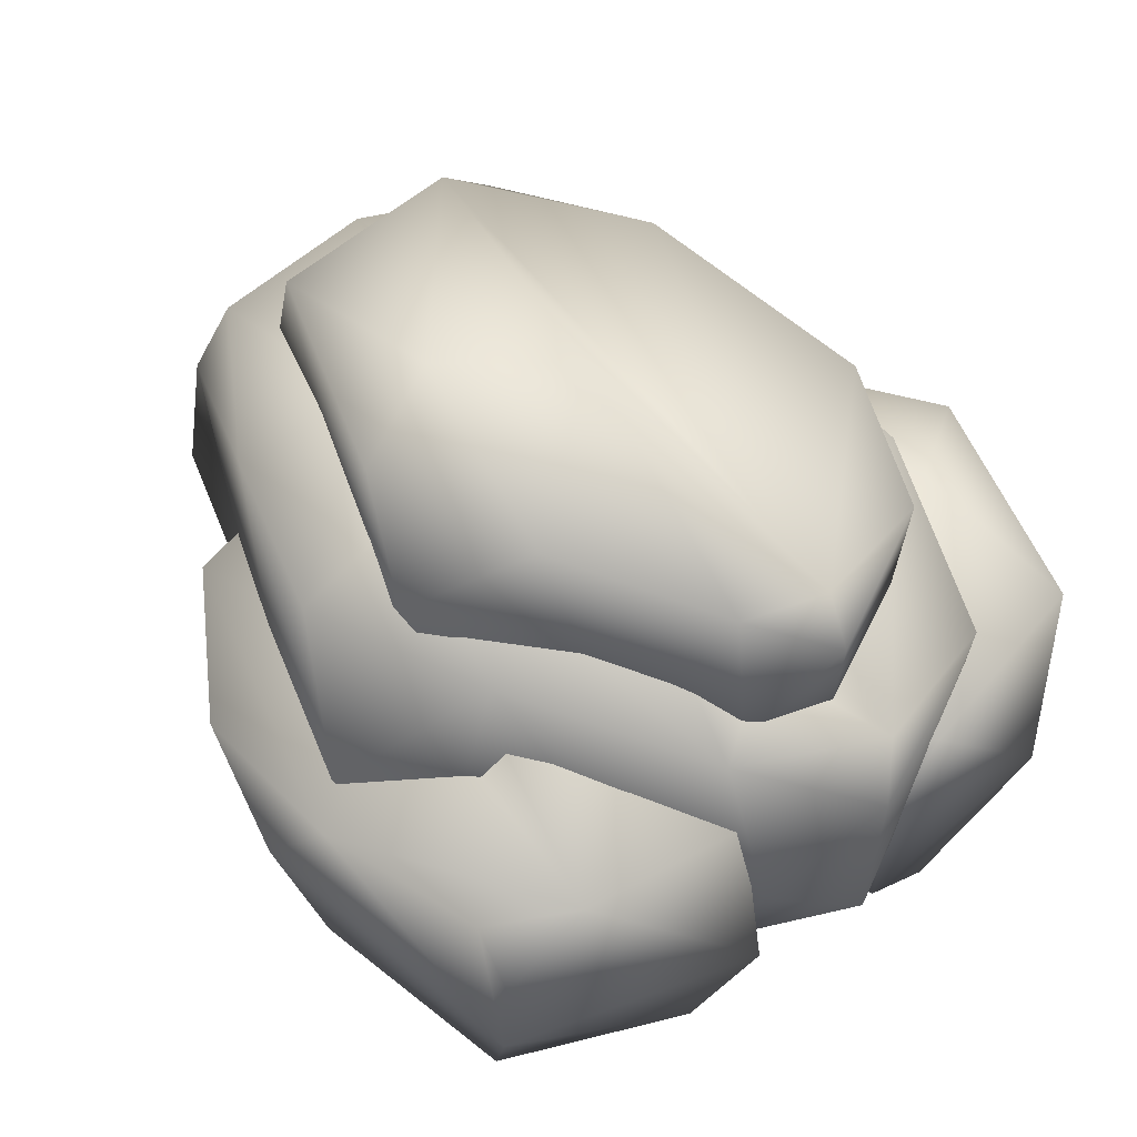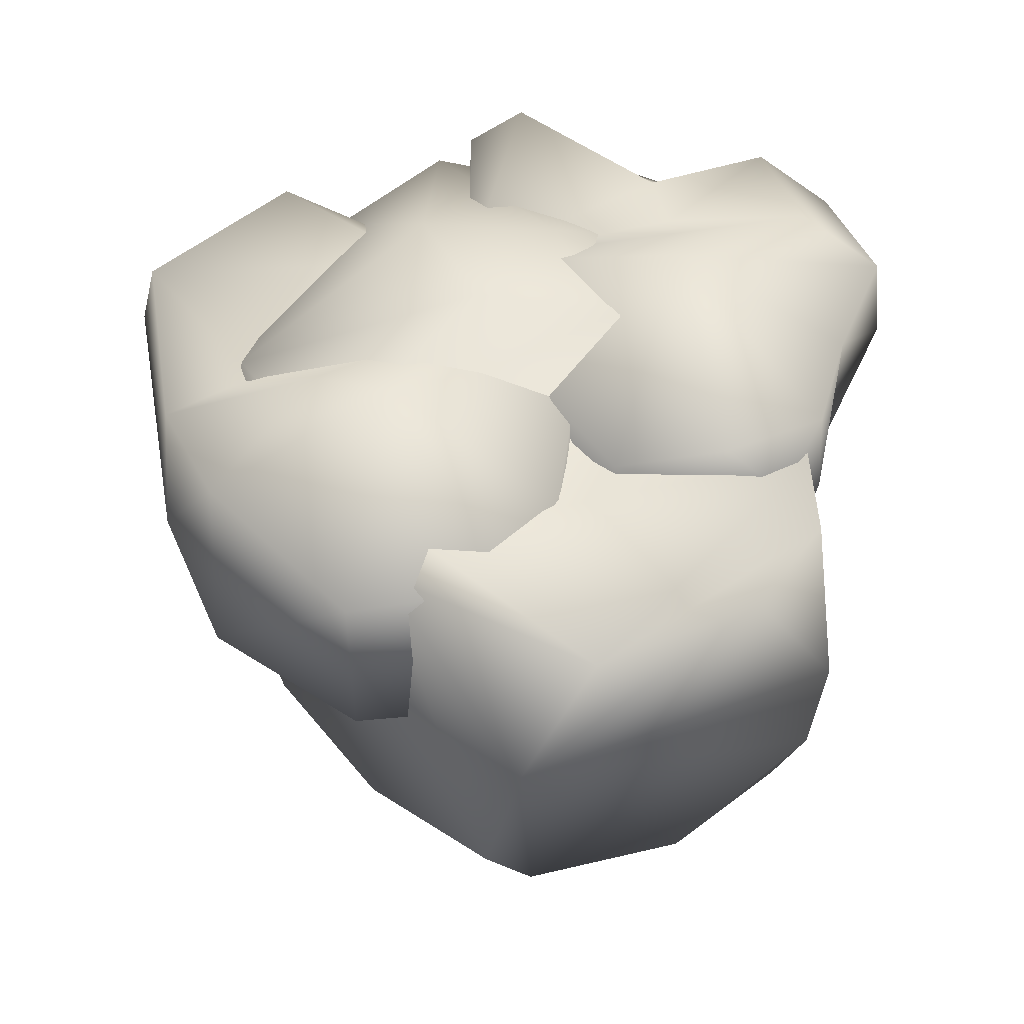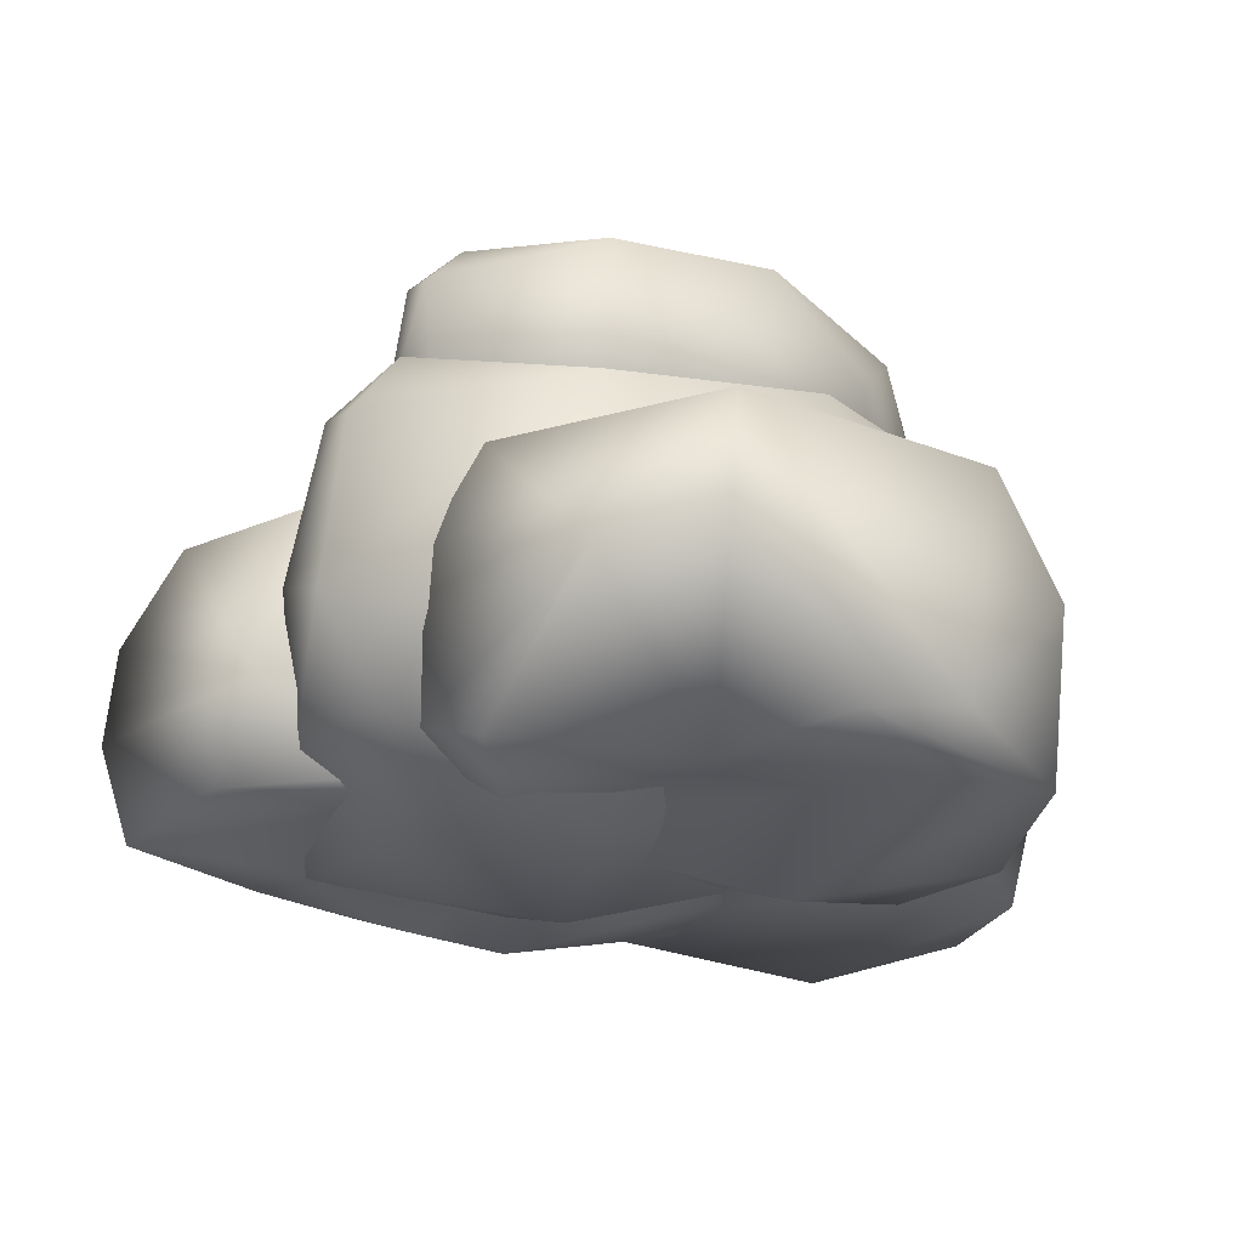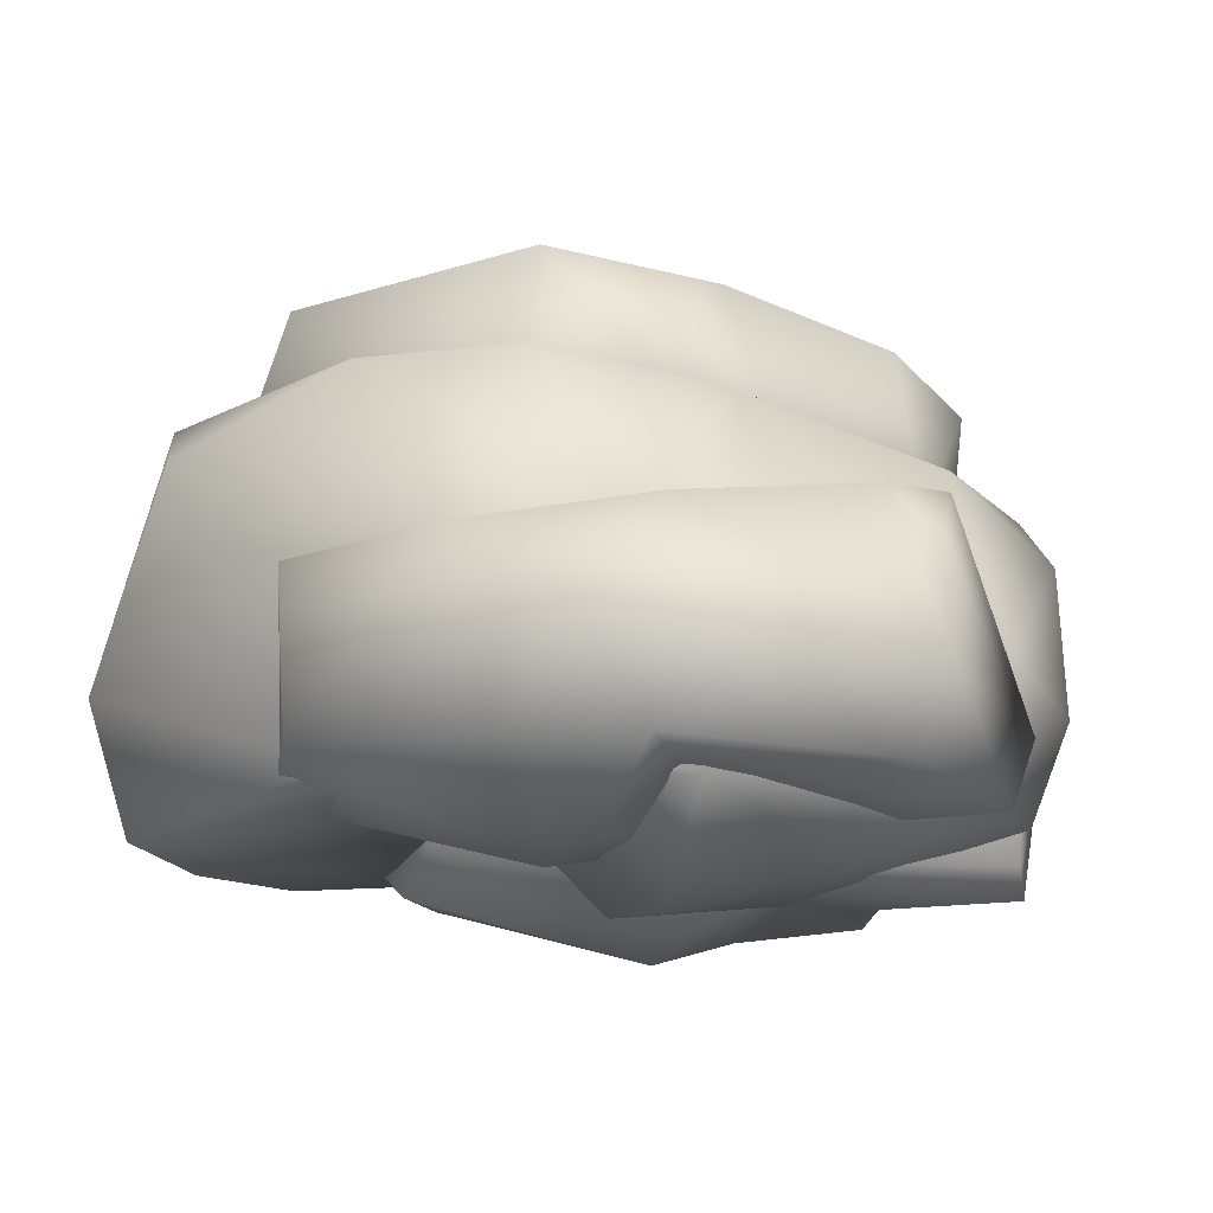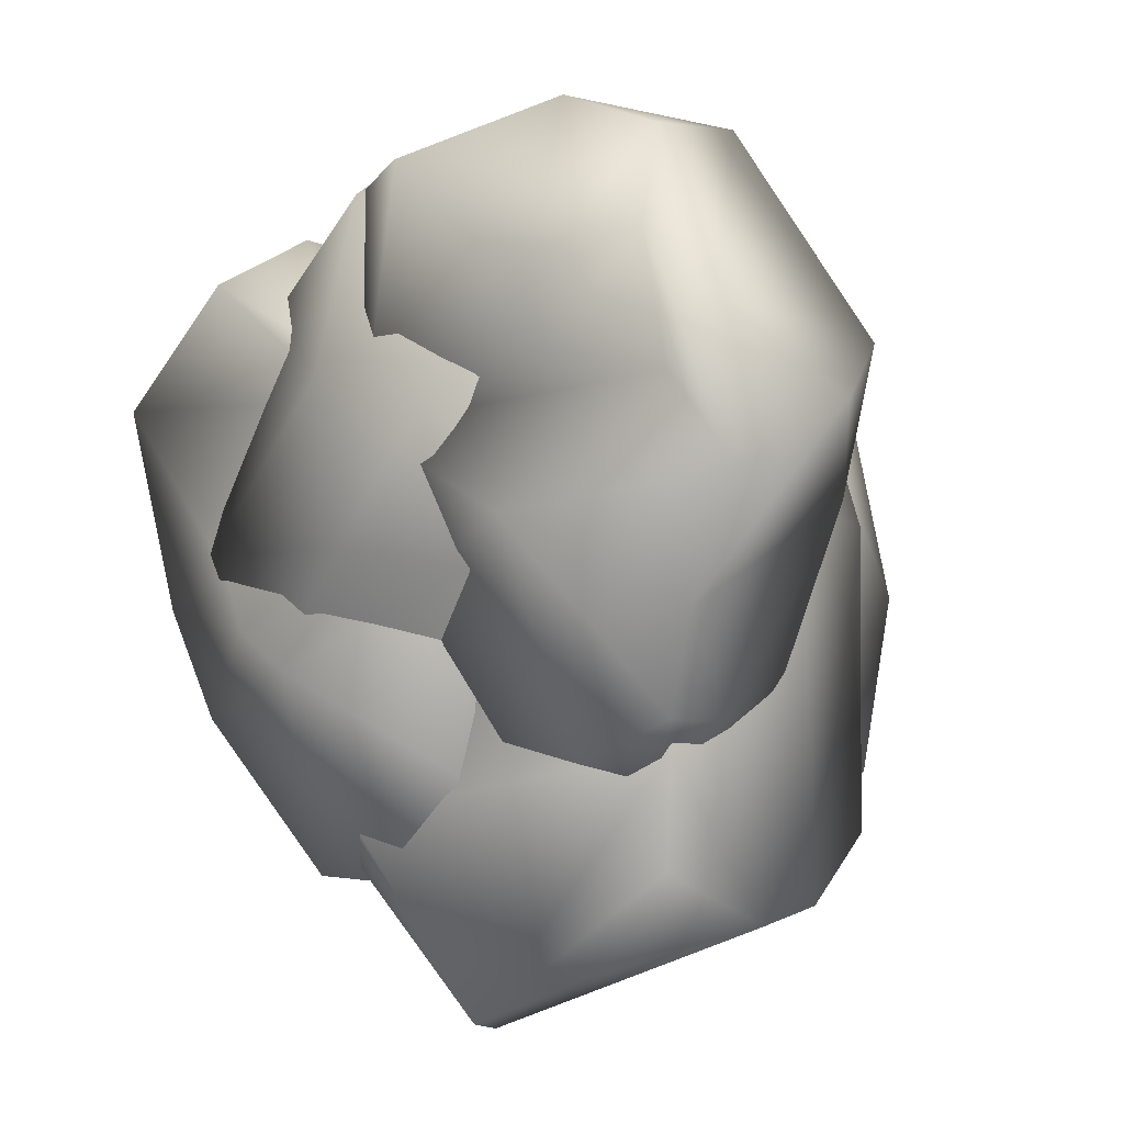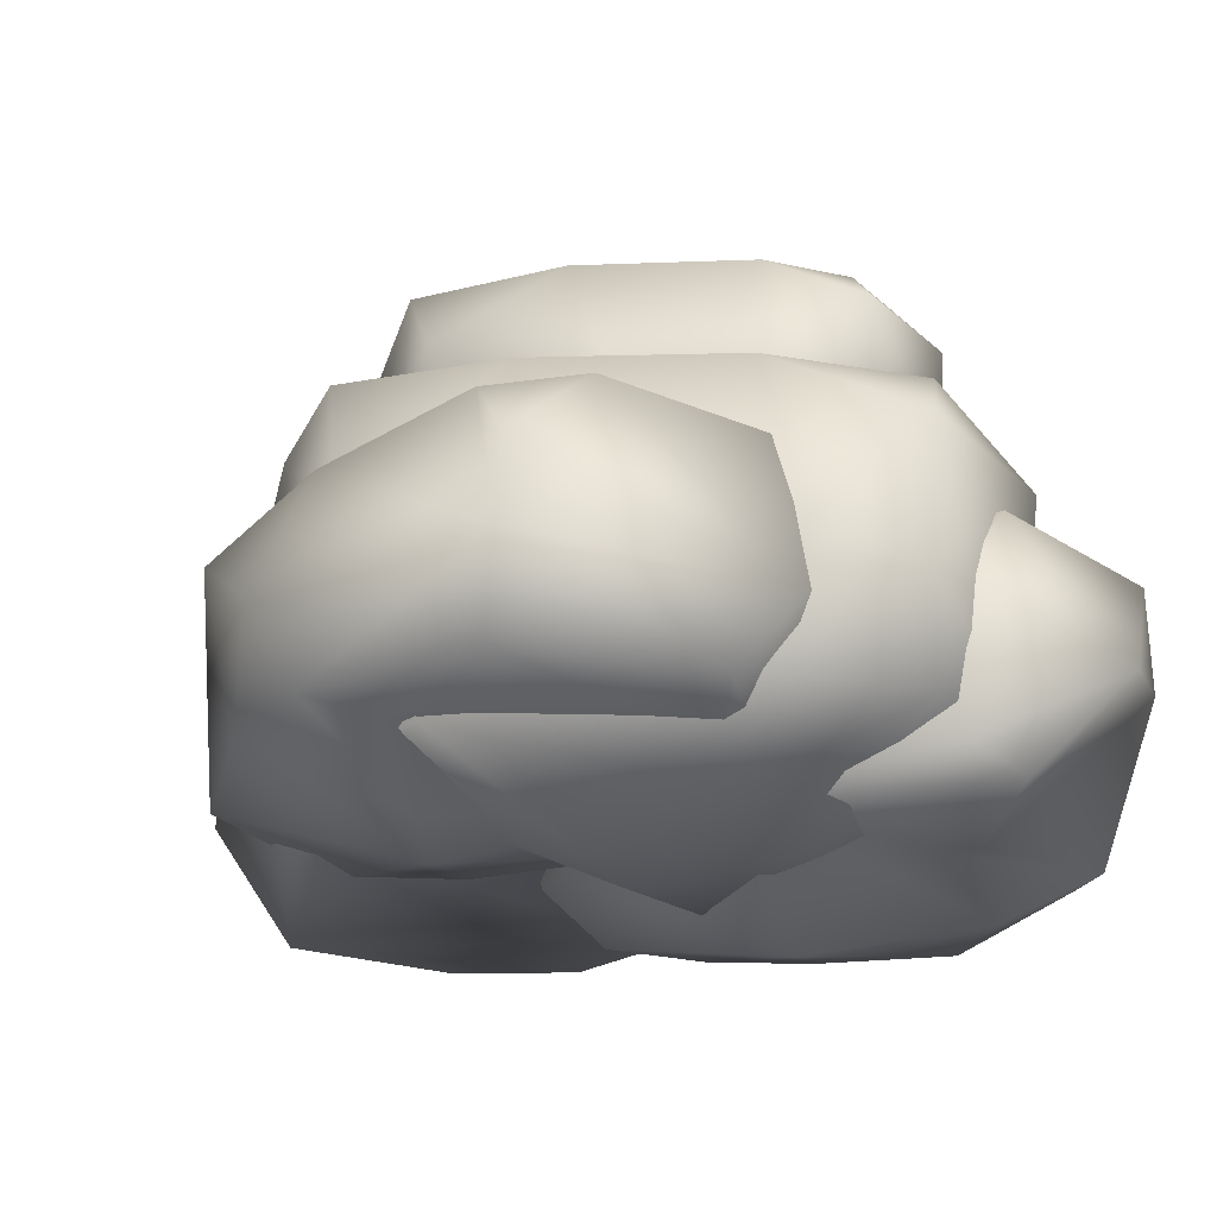
<metadata>
{"format":"obj","ext":"obj","renderer":"f3d","projection":"perspective","resolution":1024,"background":"white","views":[{"elev":53.4,"azim":-60.4,"up":"+Y"},{"elev":-44.1,"azim":-0.9,"up":"+Z"},{"elev":-22.6,"azim":15.9,"up":"+Y"},{"elev":-15.7,"azim":-105.0,"up":"+Y"},{"elev":7.5,"azim":39.2,"up":"+Z"},{"elev":-25.2,"azim":-56.8,"up":"+Y"}]}
</metadata>
<code>
v  0.9245 1.831 -1.791
v  0.1137 1.77 -2.067
v  -0.2327 2.054 -1.017
v  0.5432 -0.3604 0.1585
v  -1.069 -0.0809 -0.6236
v  1.181 -0.0794 -0.0679
v  -0.0289 2.376 -1.557
v  0.0879 1.729 -1.747
v  -0.8037 1.316 -0.7003
v  -0.7525 1.234 -0.4288
v  0.8525 1.253 -0.0924
v  0.0858 0.942 0.3556
v  -0.949 1.092 1.497
v  0.0151 0.0133 0.7743
v  -0.1245 1.297 0.8226
v  -0.8583 0.0754 -1.658
v  -1.605 -0.002 -0.8908
v  -1.612 0.9001 -1.118
v  -0.1069 0.3531 -0.0602
v  -0.2679 -0.1979 0.7847
v  -0.3106 0.4674 0.4684
v  0.5719 0.351 2.41
v  0.035 -0.272 2.097
v  0.8063 -0.2215 1.49
v  -1.227 1.729 0.2877
v  -1.506 -0.0834 0.031
v  -1.042 0.0168 1.36
v  -0.2403 1.916 0.4304
v  -0.7272 2.017 -0.4815
v  -0.9518 1.538 1.391
v  1.622 0.9232 0.4154
v  1.545 0.043 0.2288
v  1.561 -0.0653 -0.6477
v  0.4887 1.291 2.015
v  0.9561 0.1276 1.428
v  1.251 1.473 1.182
v  0.0342 0.039 -0.6094
v  -0.1315 1.538 -2.119
v  -1.19 0.0679 -0.9766
v  -0.7752 1.885 -1.392
v  0.4854 0.165 1.907
v  -1.004 0.6461 1.655
v  0.9086 2.426 -1.237
v  -0.8608 2.386 0.3344
v  -0.8447 1.224 0.748
v  -0.641 2.221 1.25
v  1.819 0.9648 0.4588
v  1.796 -0.2351 0.0731
v  1.661 0.2515 -0.5416
v  0.0125 -0.1459 -0.043
v  0.8822 -0.5253 0.4647
v  0.2847 1.096 0.2824
v  0.231 -0.0596 -0.9432
v  0.1478 0.9849 -1.054
v  -1.113 1.31 0.1776
v  -1.738 1.161 1.073
v  0.0373 0.4457 -2.41
v  0.394 -0.1319 -2.175
v  -0.688 0.0413 -1.425
v  1.589 1.113 -1.624
v  -0.2645 -0.164 1.958
v  -0.2528 0.6141 1.994
v  0.7084 0.8359 0.3962
v  -0.264 0.8487 0.7621
v  0.0185 0.9959 2.068
v  1.27 1.833 0.4595
v  0.9503 1.315 0.8722
v  1.229 1.307 0.1716
v  -0.2883 2.215 1.525
v  0.0835 2.588 0.0518
v  -1.9 0.5082 -0.6196
v  -1.922 1.006 -0.2475
v  -1.09 0.2582 1.7
v  -1.349 -0.1429 1.467
v  -0.4109 -0.0094 1.035
v  1.639 -0.174 -0.4664
v  1.413 0.0066 -0.8327
v  1.279 0.8003 -0.8253
v  0.5262 0.6828 -0.7977
v  -0.0704 0.783 -0.1034
v  1.585 1.49 0.2617
v  1.475 1.715 -1.376
v  1.125 1.581 -0.0464
v  -0.3945 1.495 1.964
v  1.329 1.192 1.351
v  0.6529 1.163 1.062
v  1.117 1.012 2.245
v  1.842 -0.109 1.474
v  1.952 1.017 1.22
v  -1.07 -0.2907 -0.3062
v  -0.0273 -0.0922 0.4897
v  -1.433 -0.05 -0.0456
v  0.4331 0.5752 0.3762
v  0.3624 -0.0958 0.0947
v  0.2256 1.216 -1.662
v  1.296 1.61 -1.145
v  1.235 1.212 -1.048
v  -2.118 0.7943 0.8764
v  -2.17 0.3327 0.8779
v  0.4118 2.123 1.623
v  0.4187 1.385 1.558
v  0.9942 2.197 1.026
v  -0.7174 1.418 1.347
v  -0.5171 -0.0746 0.9009
v  -2.071 -0.1067 0.7658
v  2.17 0.4726 0.9982
v  2.054 -0.2408 0.7261
v  1.67 -0.263 1.143
v  -0.0493 0.9182 -1.583
v  -0.8297 0.9009 -1.694
v  -0.9636 0.9935 -0.3902
v  -0.707 -0.3657 -0.4746
v  1.25 2.31 -0.2256
v  -0.5865 1.222 2.057
v  -0.6892 0.4473 2.05
v  -0.0132 -0.0096 -1.563
v  -0.4028 2.008 1.681
v  -0.3554 1.278 1.61
v  0.2254 -0.3188 0.9201
v  -0.5296 -0.2722 1.018
v  -0.199 -0.4545 0.2
v  1.113 -0.2015 -0.7432
v  -0.4579 -0.0254 1.934
v  1.209 0.988 0.0567
v  1.654 0.5603 -1.604
v  1.213 -0.1212 -1.749
v  -0.895 2.477 -0.5538
v  0.8967 -0.1599 1.212
v  -0.3128 2.614 -0.5814
v  0.3603 2.032 -0.3782
v  0.1084 1.565 0.6532
v  0.8568 1.709 -0.8741
v  -1.894 -0.0092 -0.3162
v  -1.653 1.024 -0.364
v  0.5287 -0.0643 -0.733
v  1.079 0.4392 2.269
v  -0.533 -0.0572 -1.253
v  1.215 2.137 -1.156
v  1.474 -0.194 1.788
v  -1.091 1.23 0.0853
v  -1.19 1.972 -0.2158
v  1.583 0.7903 -0.4588
v  1.361 0.4318 0.8936
v  1.573 -0.1109 -1.212
v  -1.325 1.837 -0.6724
v  -2.026 1.083 0.6713
v  -0.4848 1.225 -0.4503
v  0.2475 0.4049 -1.225
v  -0.3828 1.593 1.251
o M_Stone_01_Low
g M_Stone_01_Low
f 1 2 3
f 4 5 6
f 7 8 9
f 10 11 12
f 13 14 15
f 16 17 18
f 19 20 21
f 22 23 24
f 25 26 27
f 28 29 30
f 31 32 33
f 34 35 36
f 6 37 33
f 38 39 40
f 34 41 35
f 25 42 30
f 43 8 7
f 44 45 46
f 47 48 49
f 50 51 20
f 52 53 54
f 55 56 15
f 57 58 59
f 1 60 57
f 21 61 62
f 63 64 65
f 66 67 68
f 69 43 70
f 18 71 72
f 73 74 75
f 49 76 77
f 78 79 80
f 81 60 82
f 83 84 36
f 85 86 65
f 87 88 89
f 90 91 92
f 93 94 53
f 11 10 95
f 96 97 95
f 62 61 22
f 65 87 85
f 56 13 15
f 98 99 73
f 100 101 102
f 46 45 103
f 92 104 105
f 71 99 72
f 38 57 59
f 1 57 2
f 106 107 48
f 20 51 108
f 109 16 110
f 111 110 72
f 20 24 23
f 21 20 61
f 94 112 53
f 16 112 17
f 69 113 43
f 113 97 96
f 114 115 34
f 84 34 36
f 116 112 16
f 109 116 16
f 117 118 101
f 67 12 68
f 41 119 35
f 120 26 121
f 107 51 48
f 76 51 122
f 13 73 75
f 56 73 13
f 34 115 41
f 123 119 41
f 85 87 89
f 85 47 124
f 125 126 57
f 60 31 33
f 70 44 46
f 7 9 127
f 32 4 6
f 32 6 33
f 88 107 106
f 108 128 20
f 70 43 129
f 129 44 70
f 14 93 15
f 15 52 54
f 130 131 132
f 130 1 3
f 82 60 1
f 130 132 1
f 65 62 22
f 64 62 65
f 118 45 12
f 118 12 101
f 18 17 71
f 71 133 99
f 83 131 84
f 30 42 114
f 47 106 48
f 85 89 47
f 15 93 52
f 52 93 53
f 26 5 121
f 134 39 26
f 122 51 135
f 79 78 77
f 11 95 97
f 66 68 97
f 90 133 17
f 71 17 133
f 81 82 83
f 132 82 1
f 65 22 87
f 22 136 87
f 135 51 50
f 79 19 80
f 33 37 137
f 38 59 39
f 79 77 135
f 79 135 19
f 119 4 32
f 121 119 120
f 113 138 43
f 138 8 43
f 137 37 5
f 6 5 37
f 22 24 136
f 139 128 108
f 39 134 40
f 29 25 30
f 10 12 140
f 141 9 140
f 49 77 78
f 124 47 142
f 105 104 74
f 99 74 73
f 35 119 32
f 143 32 31
f 99 105 74
f 99 133 105
f 19 21 80
f 78 80 64
f 58 33 137
f 126 58 57
f 80 21 64
f 64 21 62
f 91 104 92
f 14 94 93
f 70 46 69
f 46 103 117
f 126 144 58
f 144 126 125
f 134 26 25
f 145 134 25
f 89 88 106
f 89 106 47
f 110 16 18
f 72 110 18
f 113 69 102
f 113 66 97
f 136 24 139
f 88 87 136
f 129 7 127
f 129 43 7
f 36 143 31
f 83 36 81
f 14 75 91
f 13 75 14
f 63 65 86
f 86 85 124
f 103 45 118
f 103 118 117
f 8 95 9
f 96 95 8
f 31 60 81
f 36 31 81
f 146 99 98
f 56 111 72
f 42 115 114
f 26 120 27
f 91 112 94
f 14 91 94
f 139 108 107
f 108 51 107
f 112 91 90
f 112 90 17
f 56 98 73
f 98 56 146
f 59 5 39
f 39 5 26
f 78 64 63
f 86 124 63
f 121 5 4
f 119 121 4
f 61 23 22
f 61 20 23
f 2 57 38
f 2 38 40
f 102 67 66
f 102 66 113
f 129 127 44
f 141 45 44
f 72 99 146
f 56 72 146
f 60 33 125
f 60 125 57
f 74 104 75
f 75 104 91
f 115 123 41
f 115 27 123
f 33 144 125
f 58 144 33
f 24 20 128
f 24 128 139
f 140 12 45
f 141 140 45
f 15 54 147
f 55 111 56
f 133 90 92
f 133 92 105
f 127 9 141
f 44 127 141
f 3 2 40
f 29 145 25
f 101 67 102
f 101 12 67
f 3 40 145
f 40 134 145
f 54 148 109
f 147 54 109
f 84 114 34
f 84 30 114
f 113 96 138
f 138 96 8
f 30 84 149
f 28 30 149
f 124 78 63
f 142 78 124
f 59 137 5
f 59 58 137
f 148 116 109
f 53 112 116
f 143 35 32
f 36 35 143
f 69 100 102
f 117 101 100
f 115 42 27
f 25 27 42
f 77 76 122
f 77 122 135
f 130 28 131
f 130 29 28
f 54 53 148
f 148 53 116
f 3 29 130
f 3 145 29
f 111 109 110
f 147 109 111
f 9 10 140
f 95 10 9
f 48 76 49
f 48 51 76
f 12 11 68
f 68 11 97
f 69 117 100
f 46 117 69
f 55 15 147
f 147 111 55
f 123 120 119
f 27 120 123
f 28 149 131
f 131 149 84
f 19 50 20
f 19 135 50
f 83 82 132
f 131 83 132
f 88 139 107
f 136 139 88
f 47 49 142
f 142 49 78

</code>
